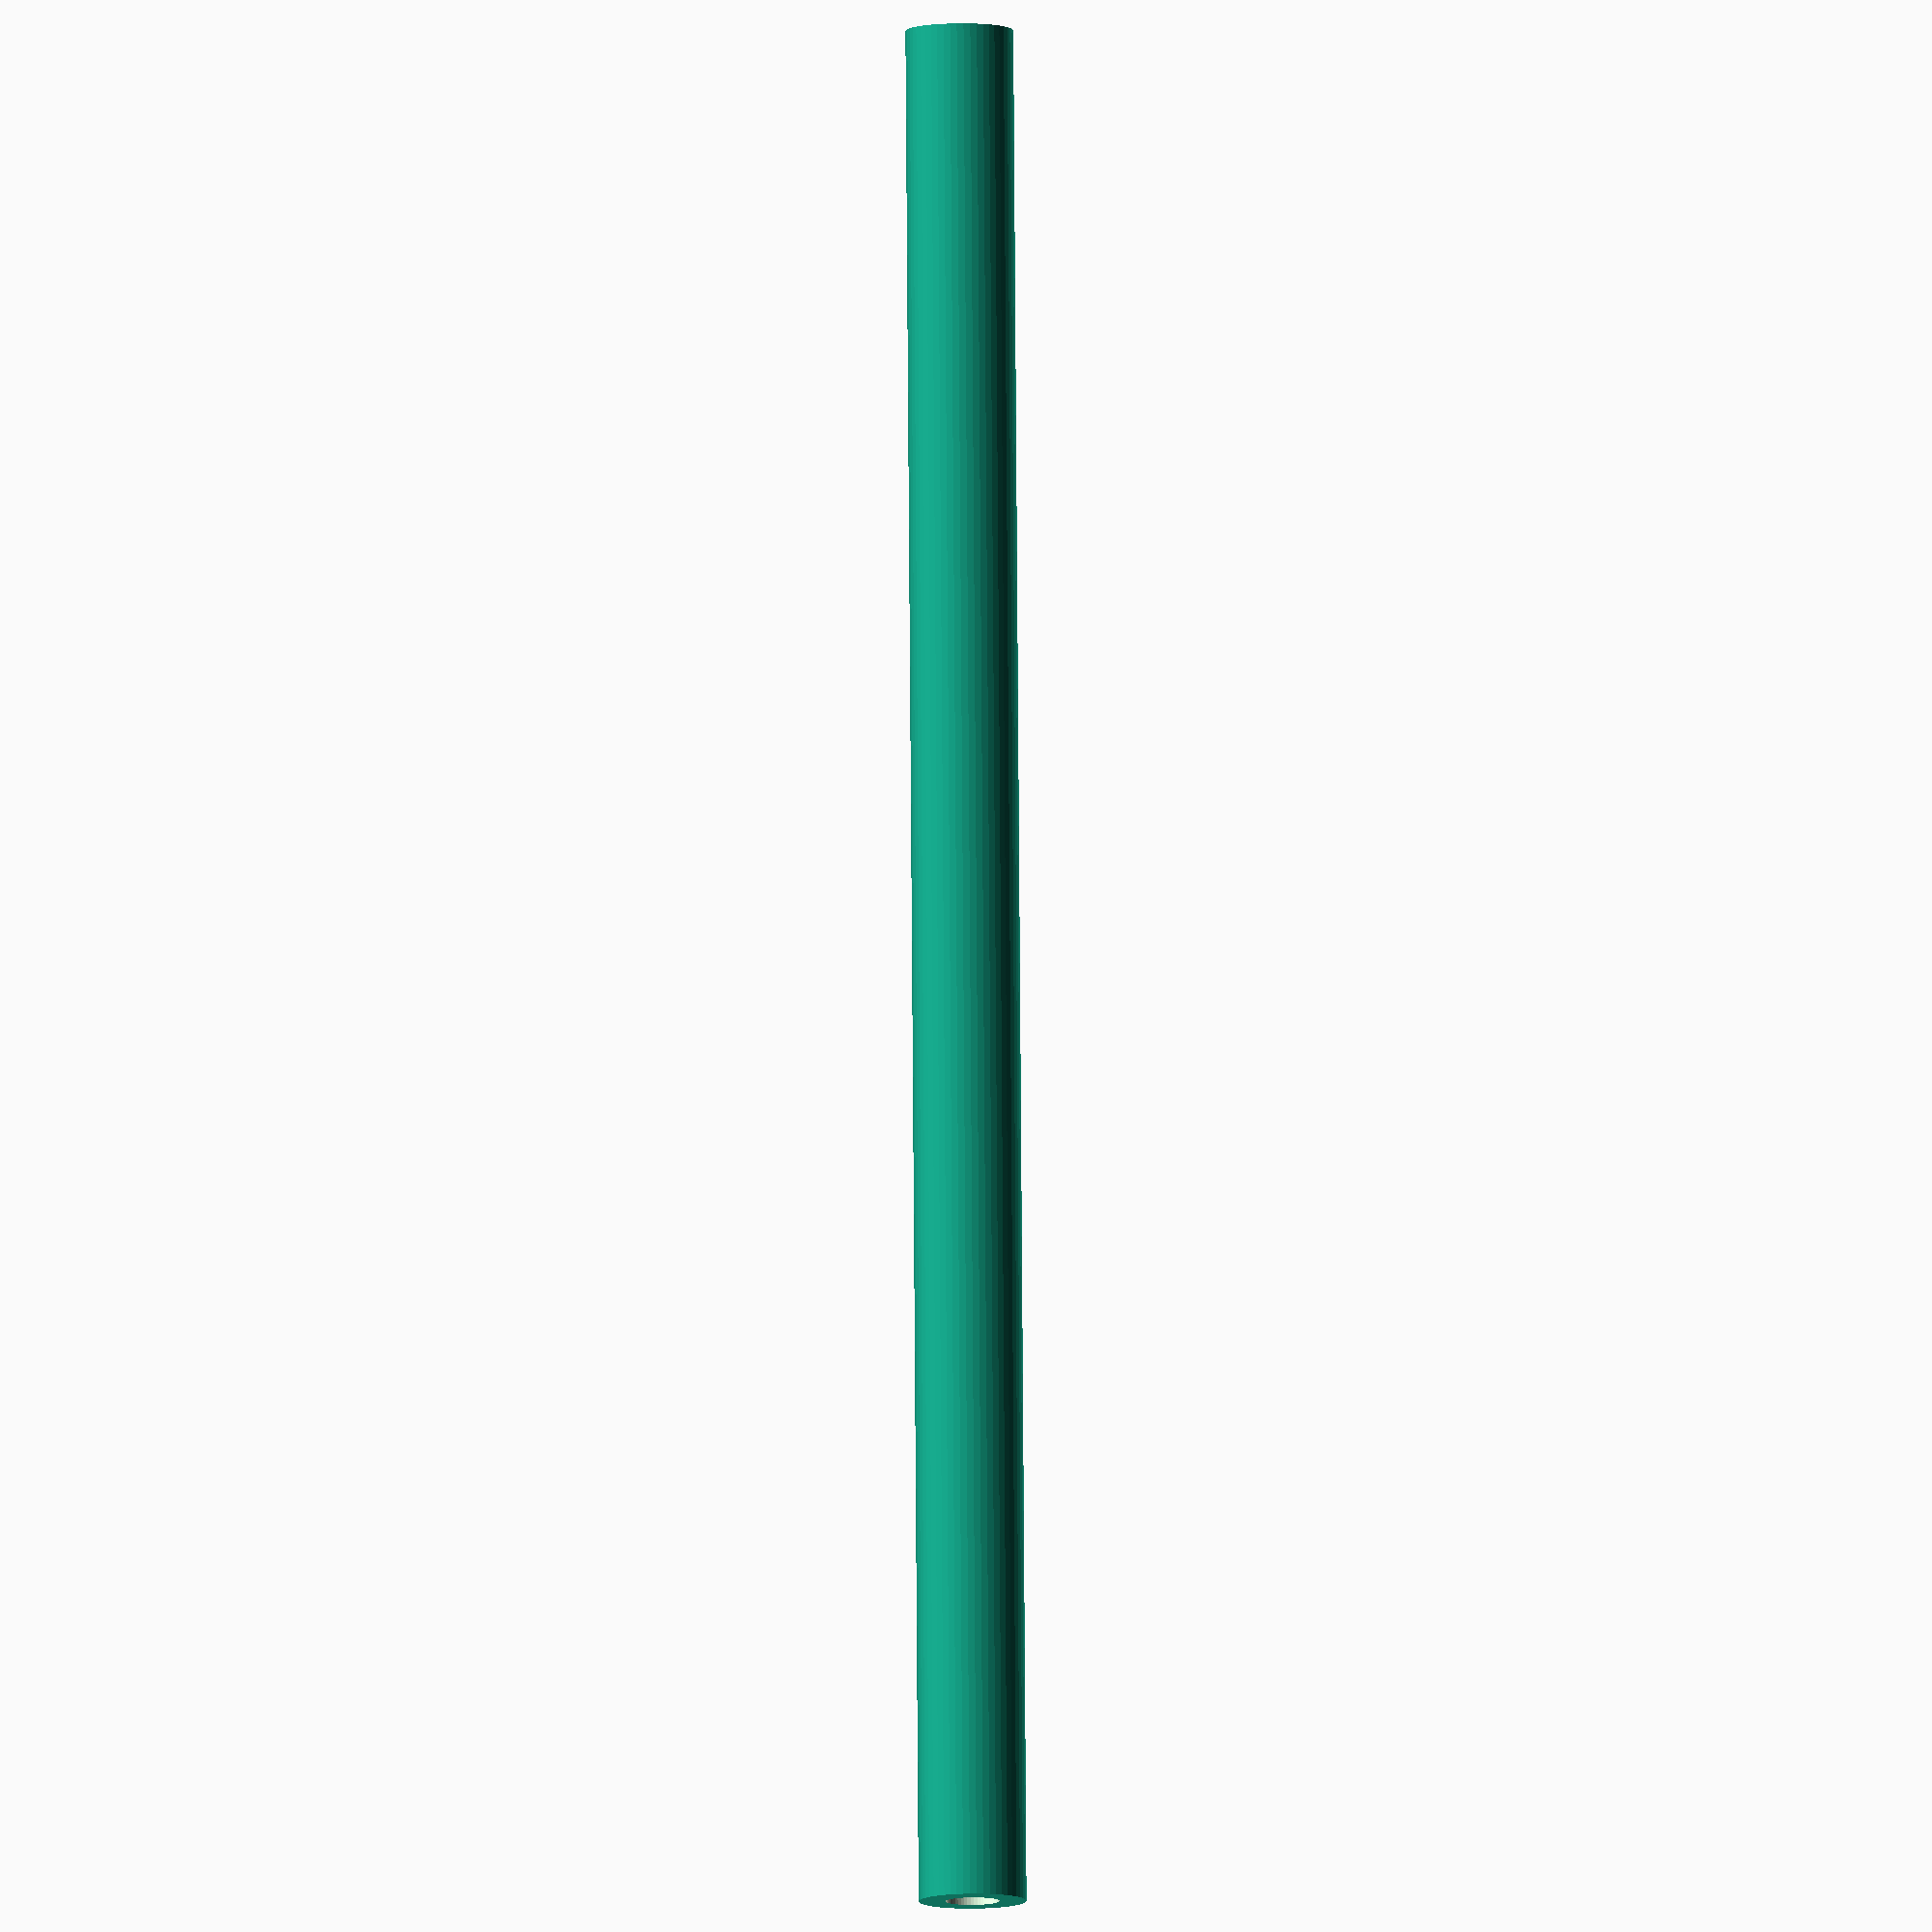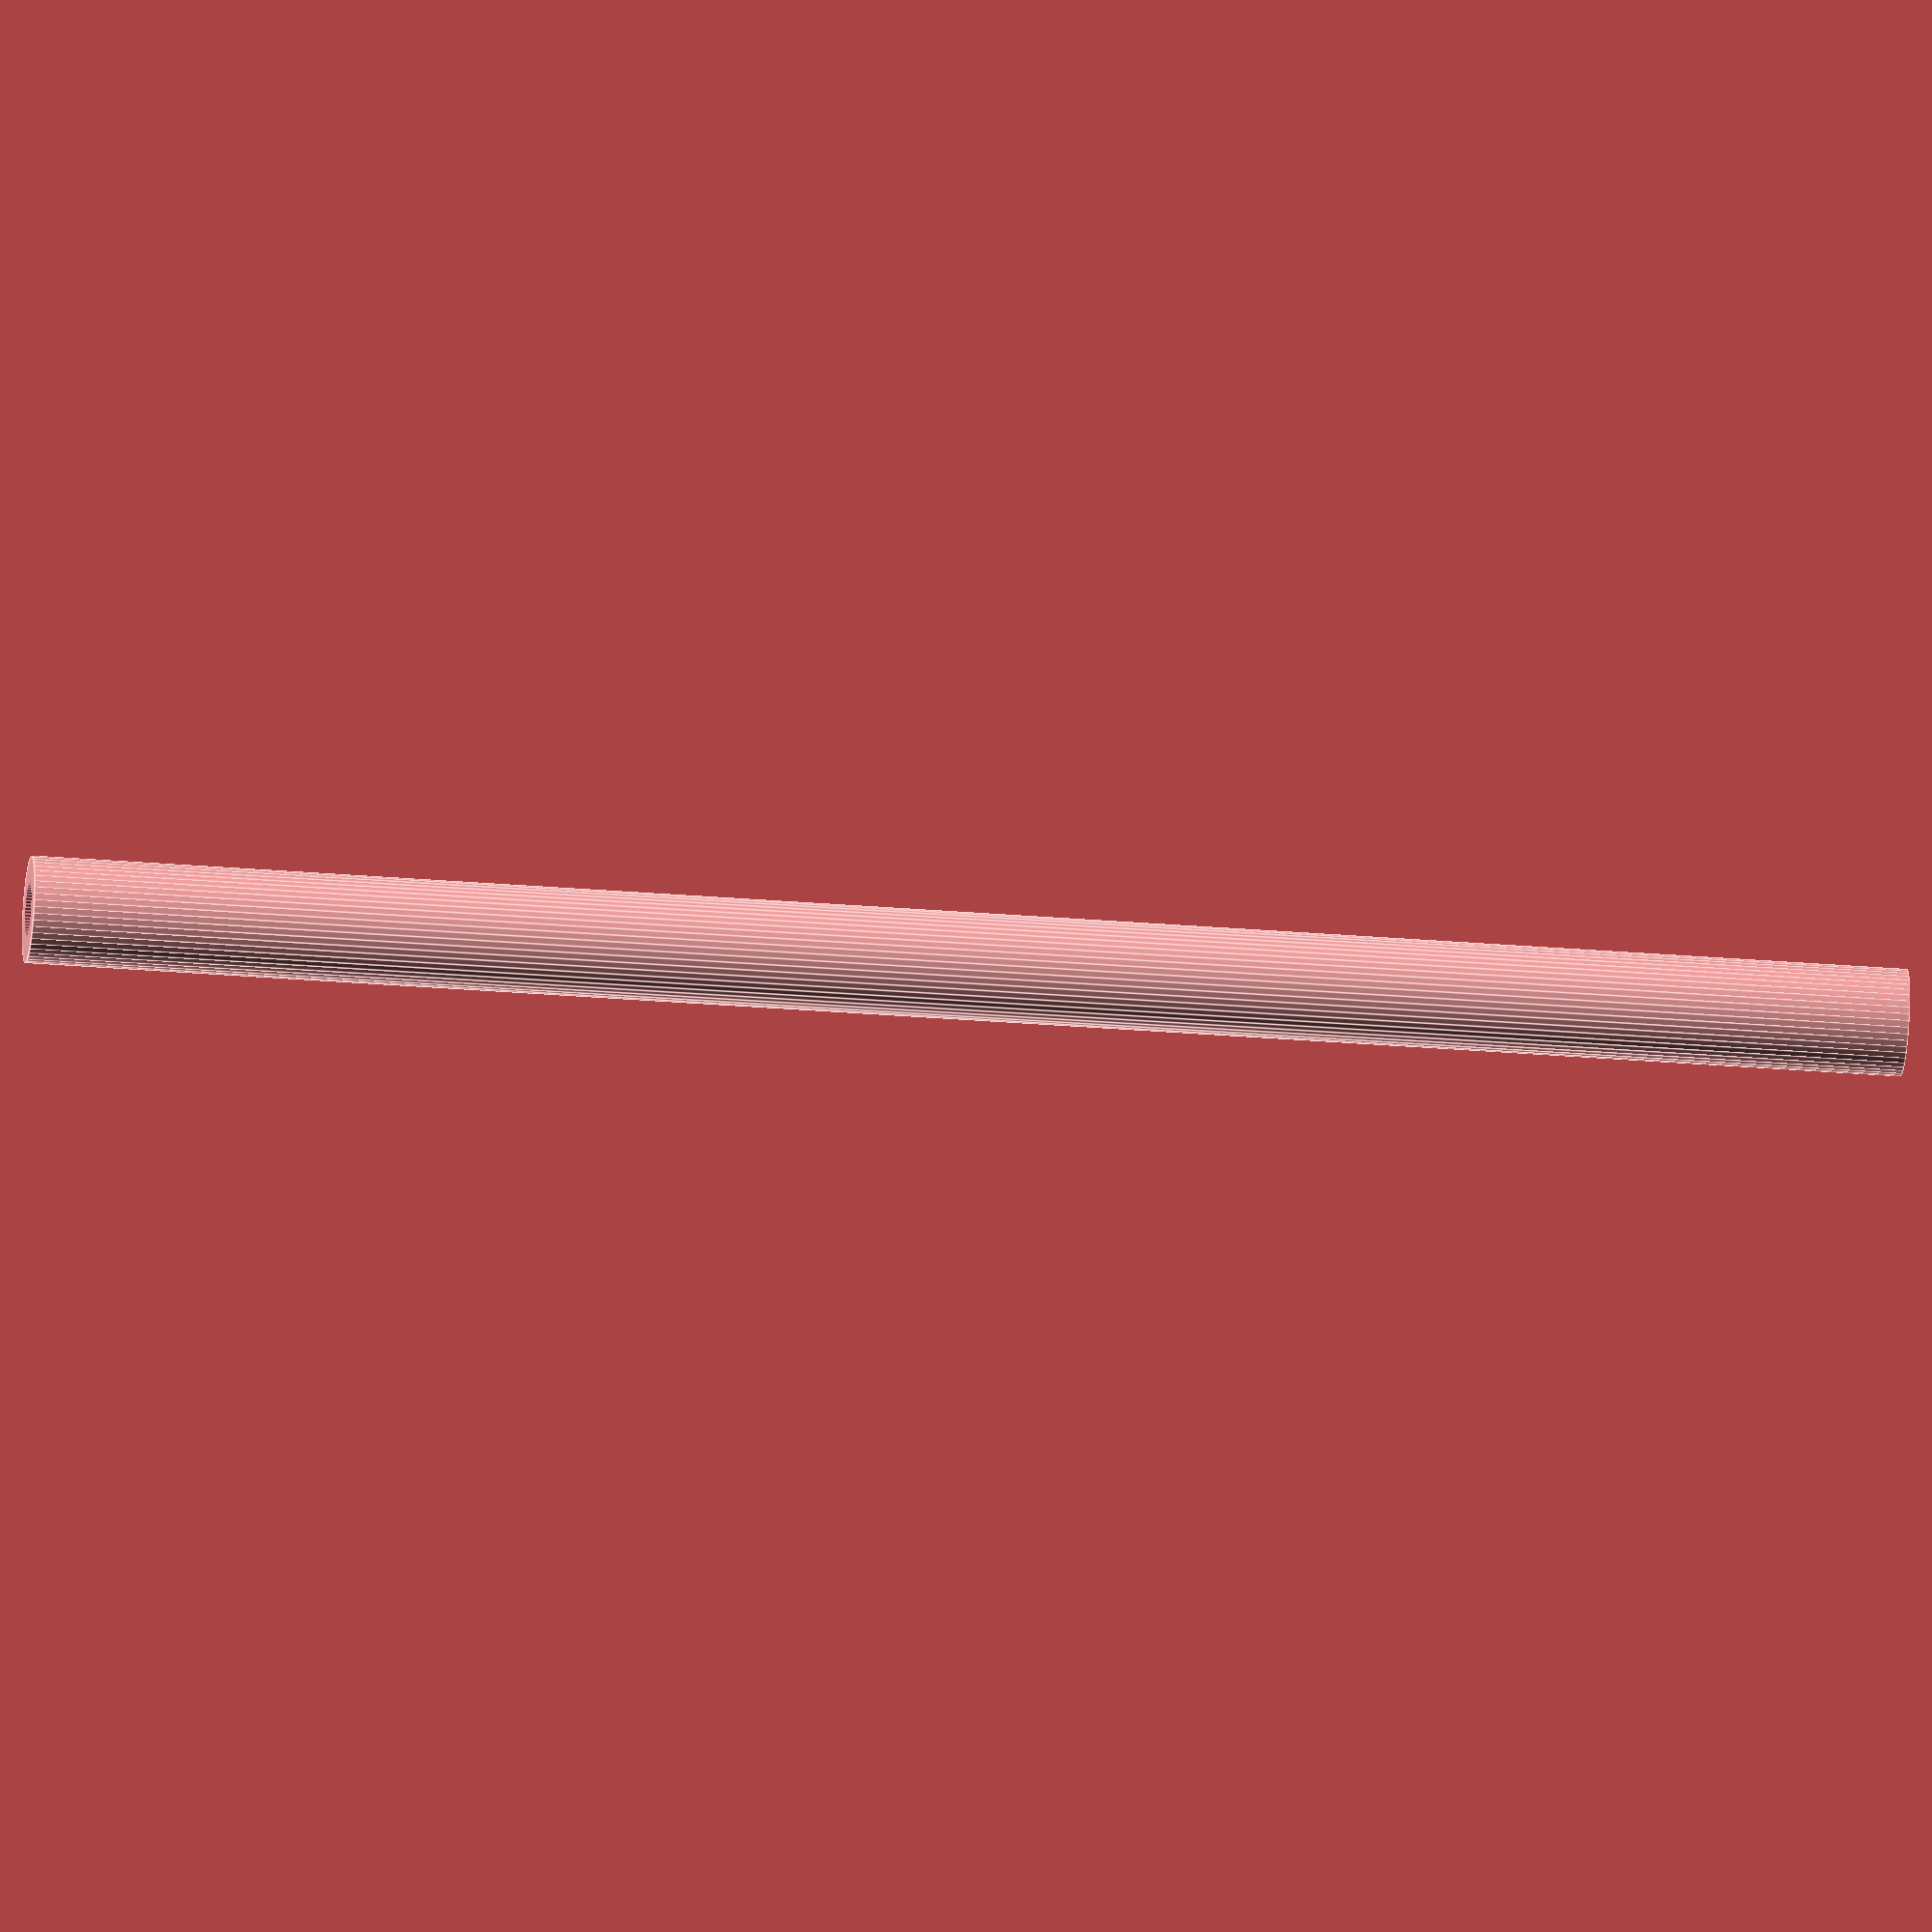
<openscad>
$fn = 50;


difference() {
	union() {
		translate(v = [0, 0, -35.0000000000]) {
			cylinder(h = 70, r = 2.0000000000);
		}
	}
	union() {
		translate(v = [0, 0, -100.0000000000]) {
			cylinder(h = 200, r = 1.0000000000);
		}
	}
}
</openscad>
<views>
elev=98.0 azim=157.6 roll=0.4 proj=o view=wireframe
elev=210.5 azim=135.6 roll=96.8 proj=o view=edges
</views>
